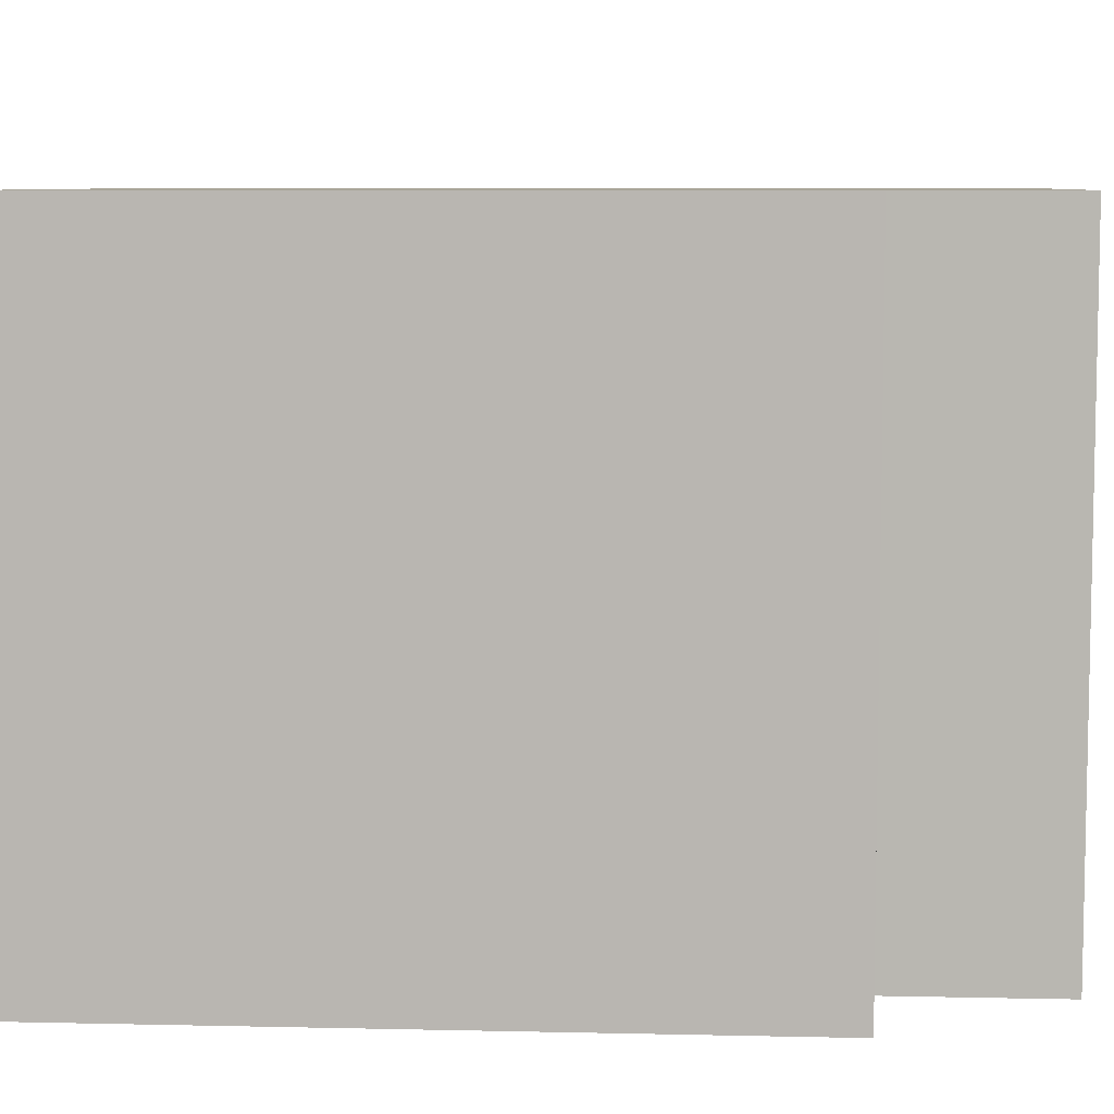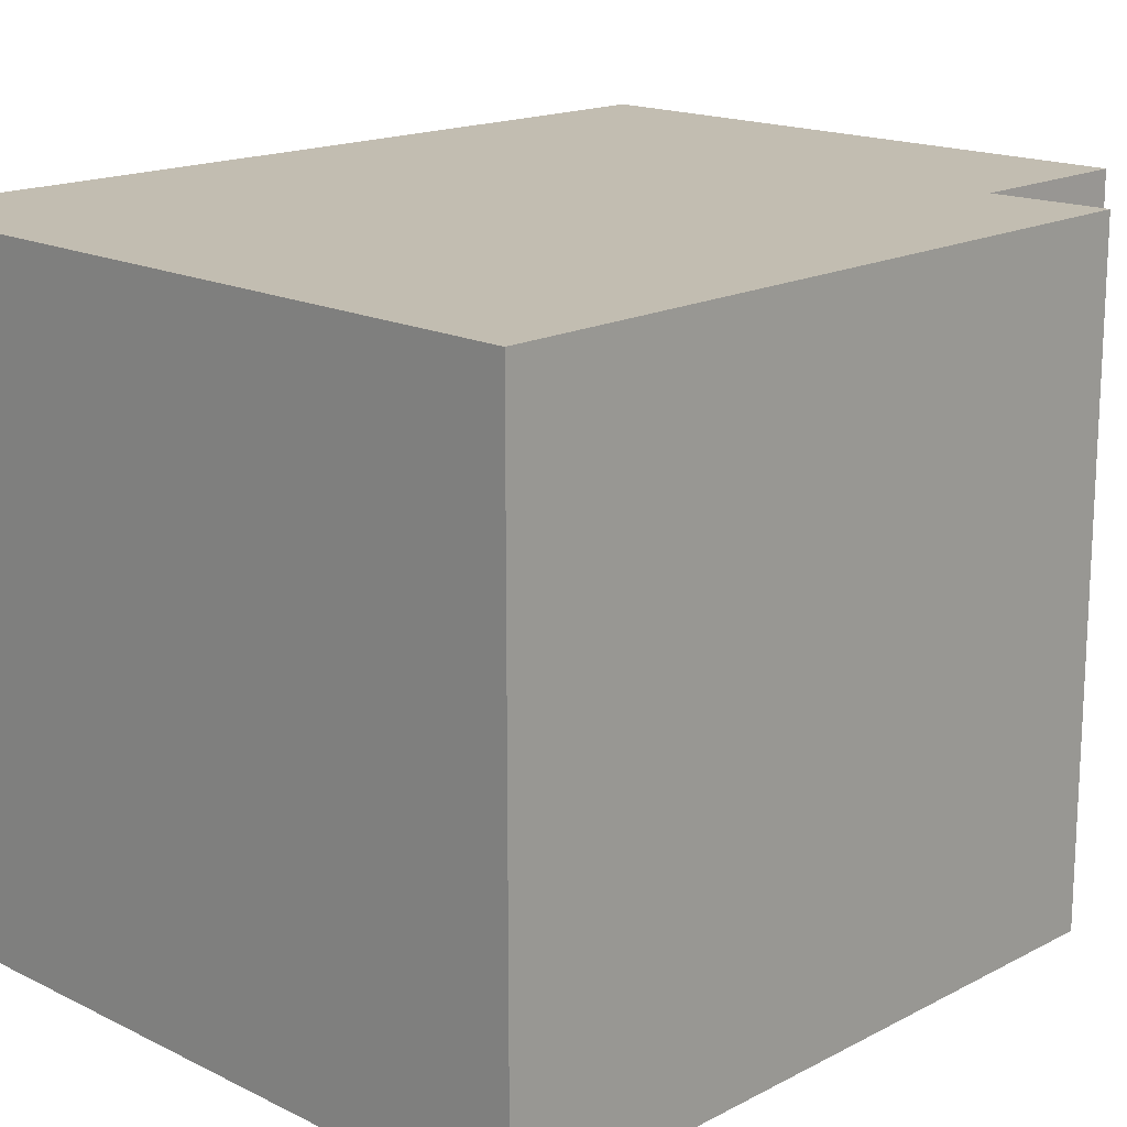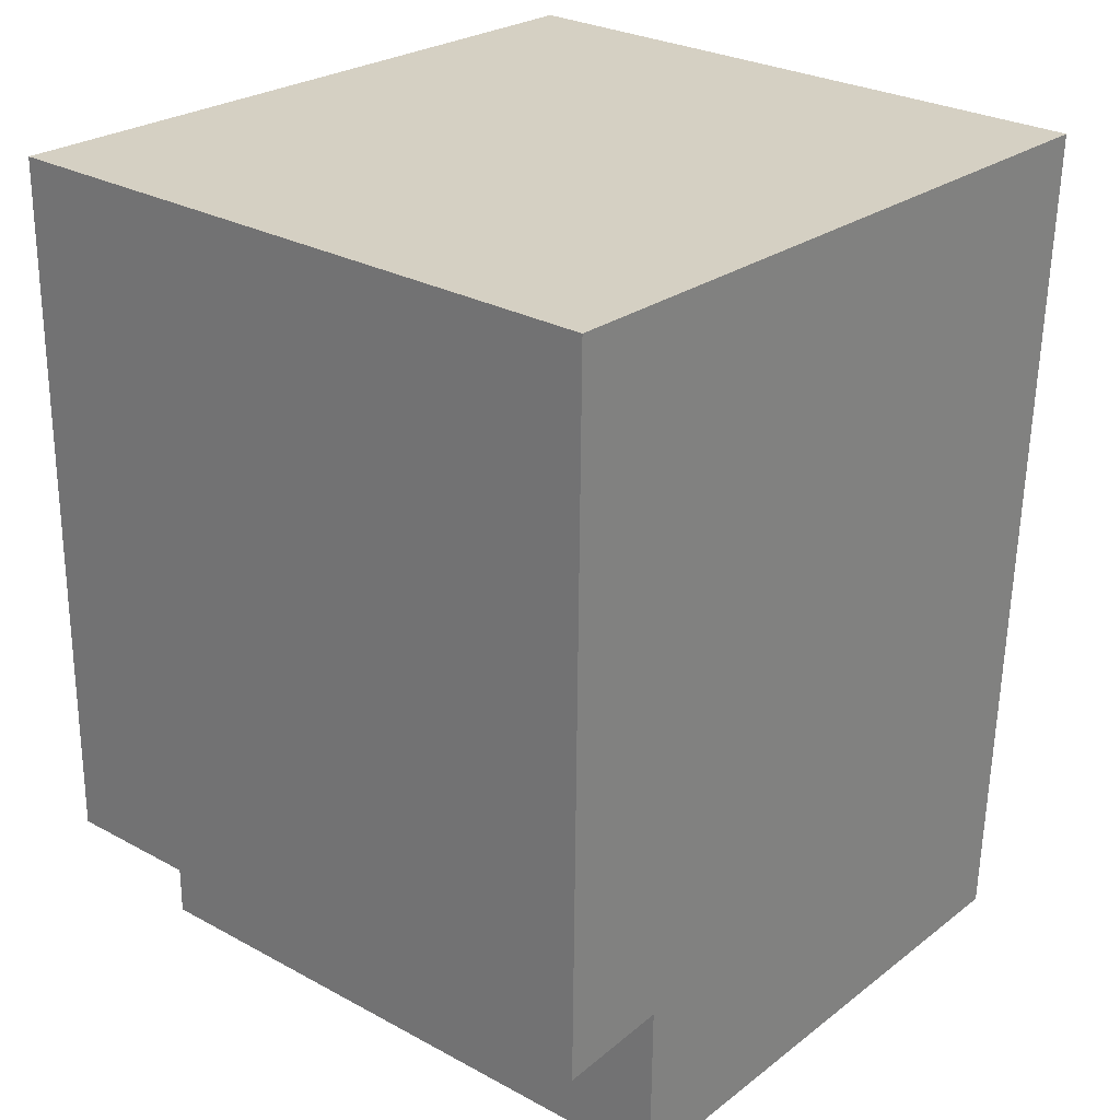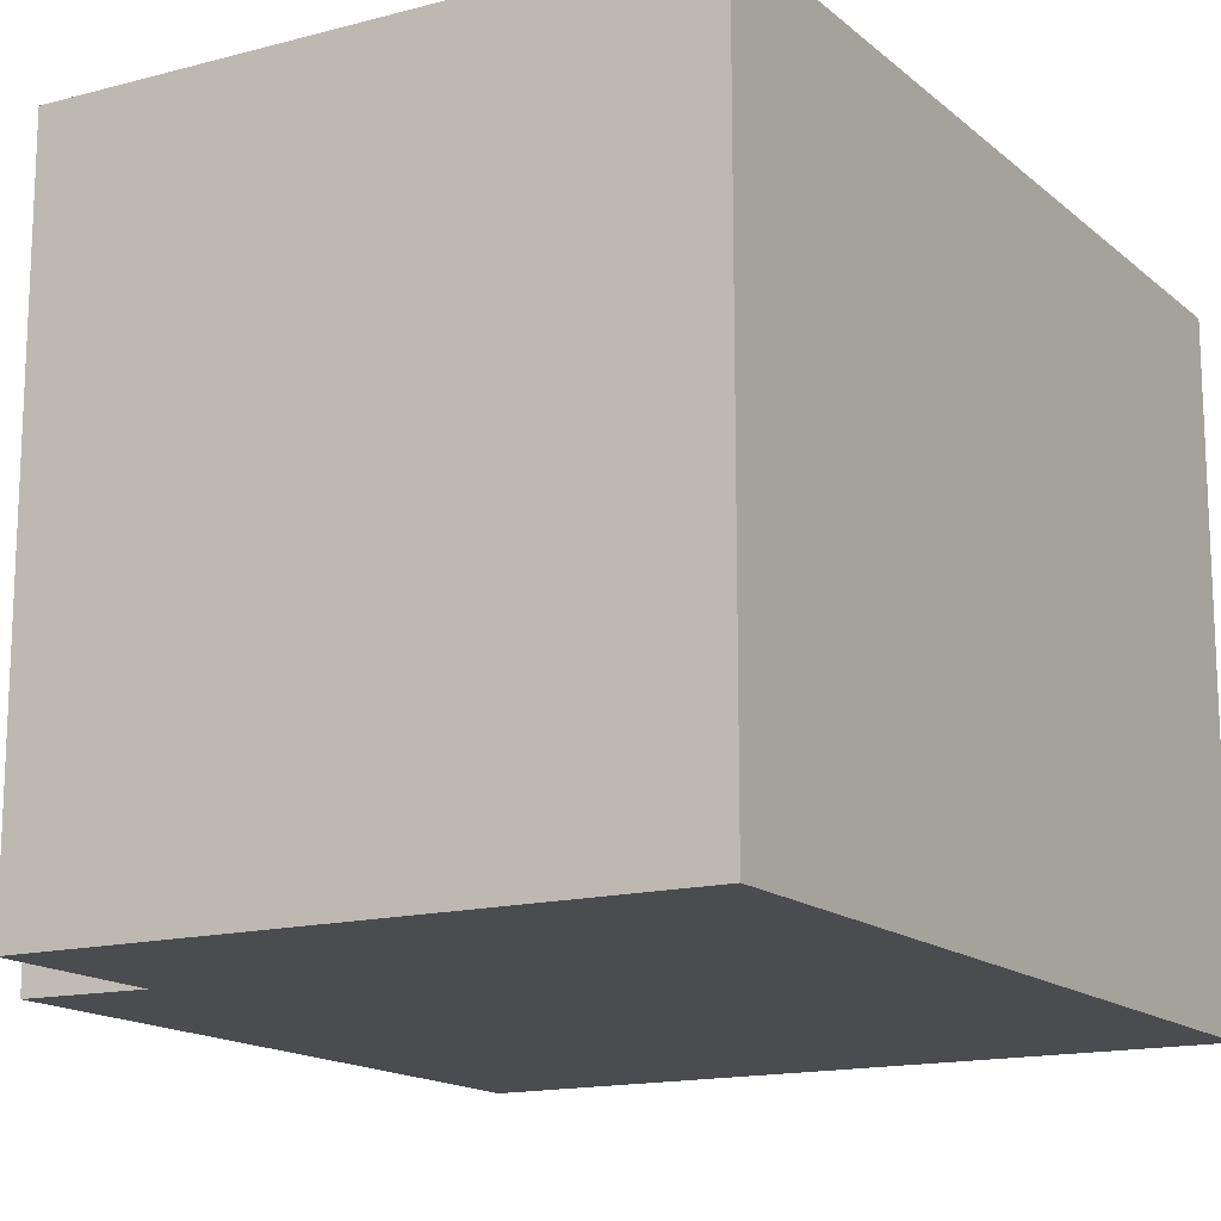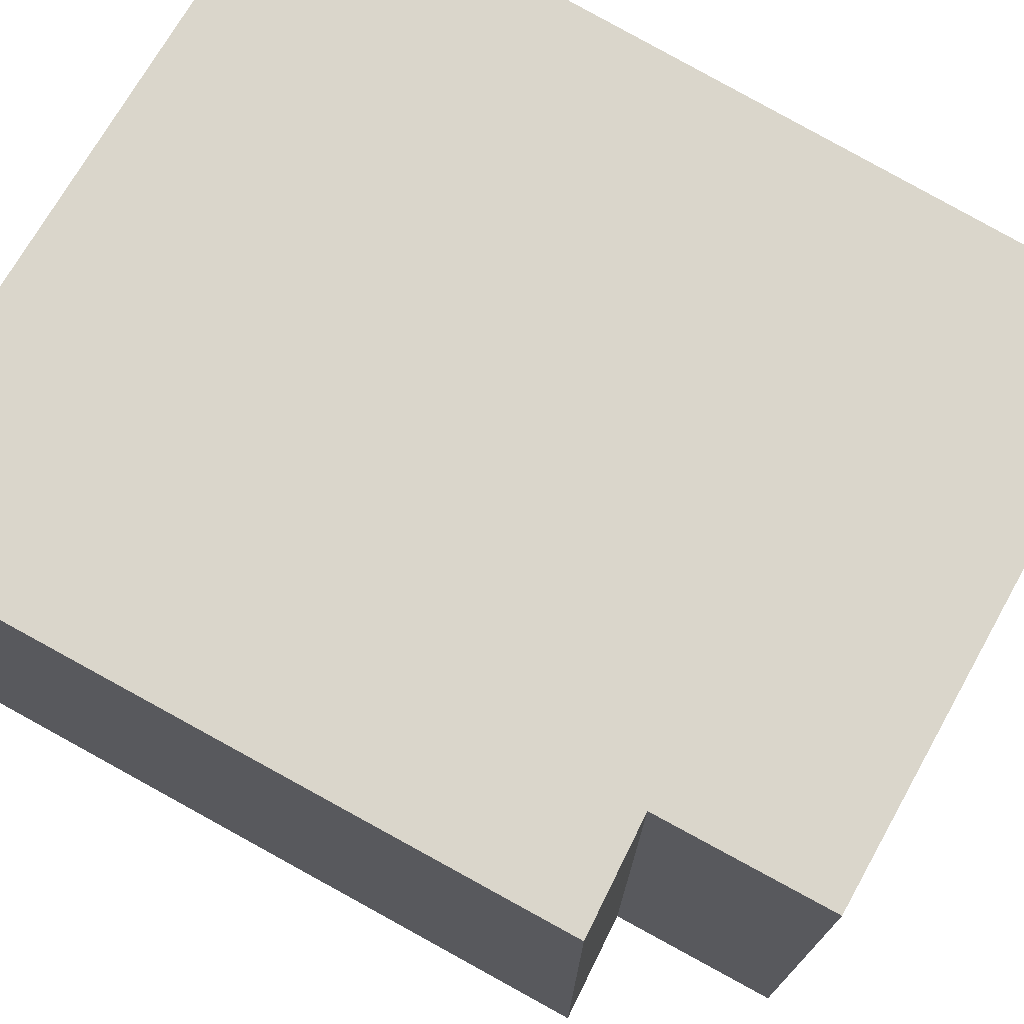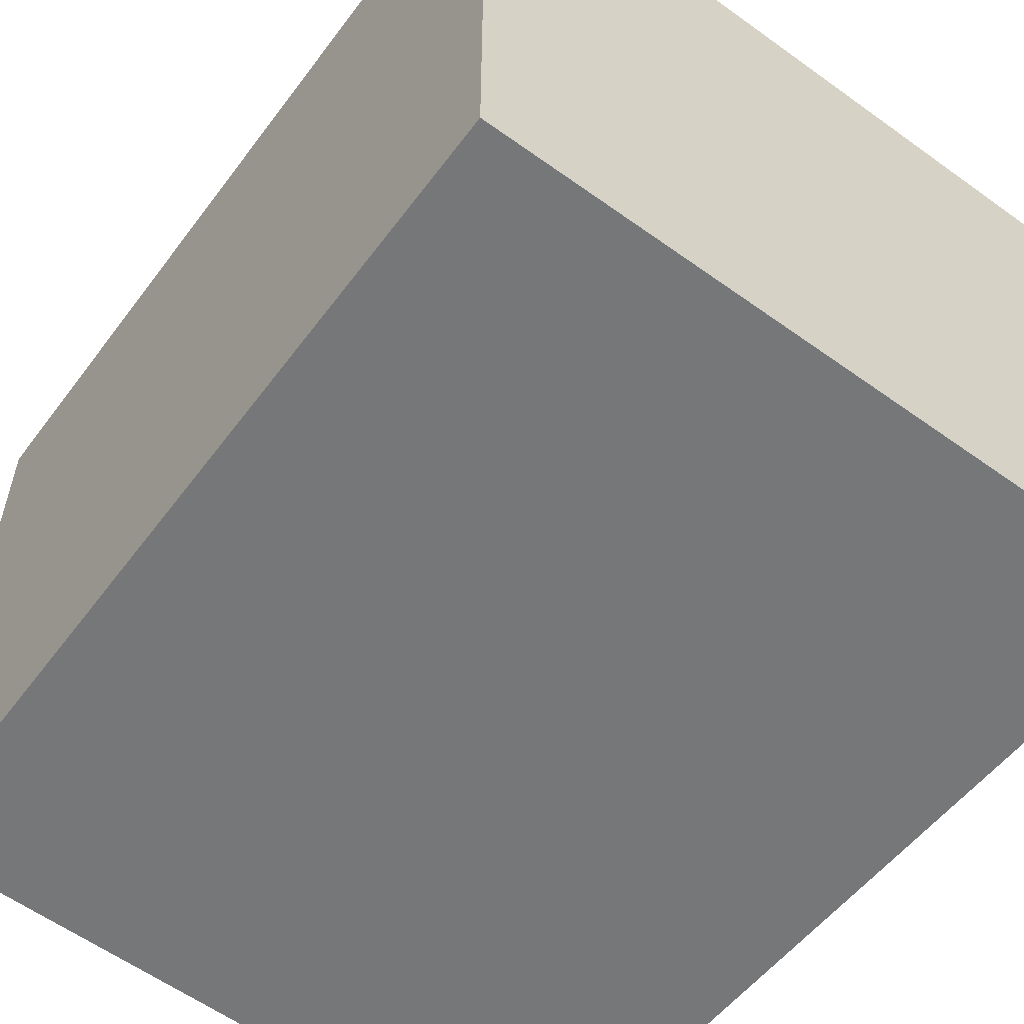
<metadata>
{"format":"obj","ext":"obj","renderer":"f3d","projection":"perspective","resolution":1024,"background":"white","views":[{"elev":7.4,"azim":92.9,"up":"+Y"},{"elev":16.9,"azim":42.7,"up":"+Y"},{"elev":27.7,"azim":129.8,"up":"+Z"},{"elev":-15.2,"azim":-151.8,"up":"+Y"},{"elev":73.9,"azim":118.0,"up":"+Y"},{"elev":-57.1,"azim":-39.0,"up":"+Y"}]}
</metadata>
<code>
v  0 1.833 1.122e-16
v  1.778 1.833 -2.429
v  0.114 1.833 -2.464
v  1.772 1.833 -1.928
v  2.105 1.833 -1.937
v  2.077 1.833 0.079
v  1.778 1.487e-16 -2.429
v  0.114 1.509e-16 -2.464
v  2.105 1.186e-16 -1.937
v  1.772 1.181e-16 -1.928
v  0 0 0
v  2.077 -4.837e-18 0.079
g defaultobject
f 1 2 3
f 2 1 4
f 4 1 5
f 5 1 6
f 7 3 2
f 3 7 8
f 9 4 5
f 4 9 10
f 8 1 3
f 1 8 11
f 11 6 1
f 6 11 12
f 12 5 6
f 5 12 9
f 10 2 4
f 2 10 7
f 7 11 8
f 11 7 10
f 11 10 9
f 11 9 12

</code>
